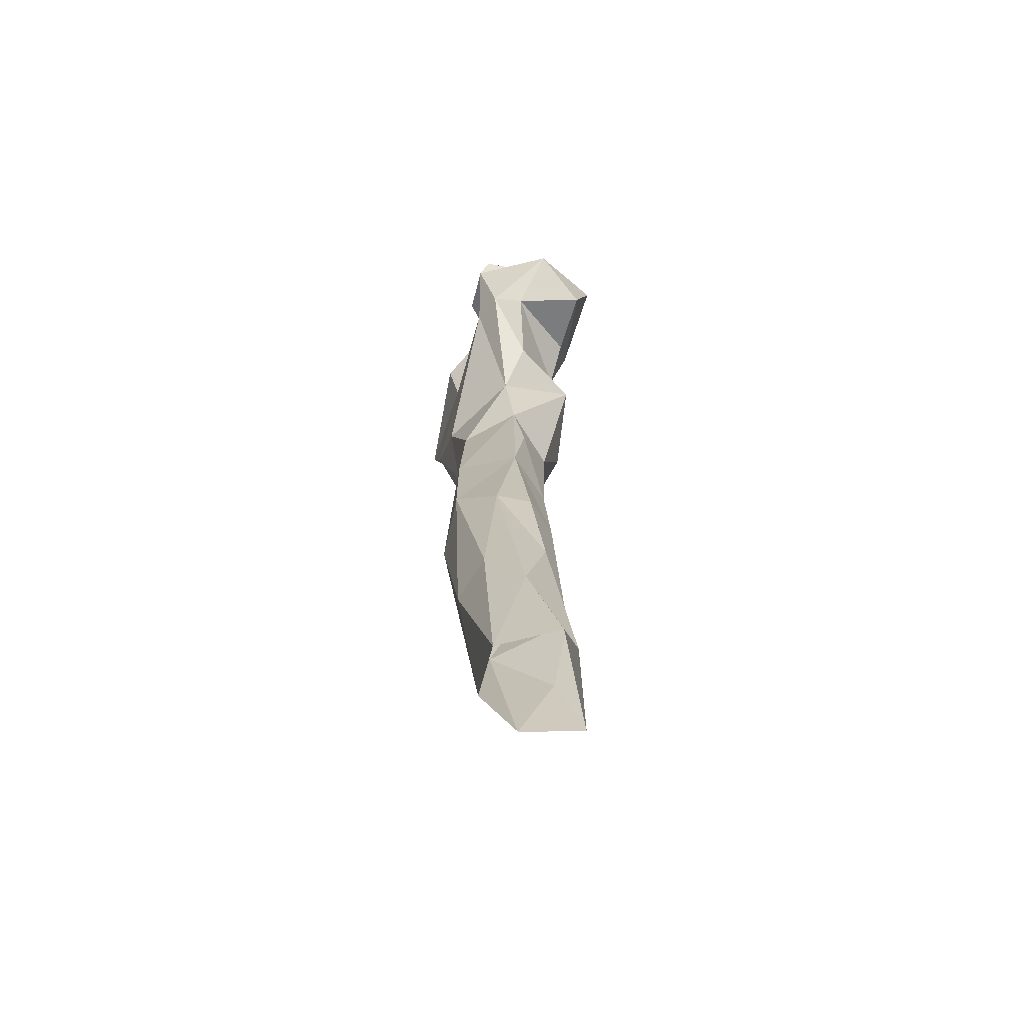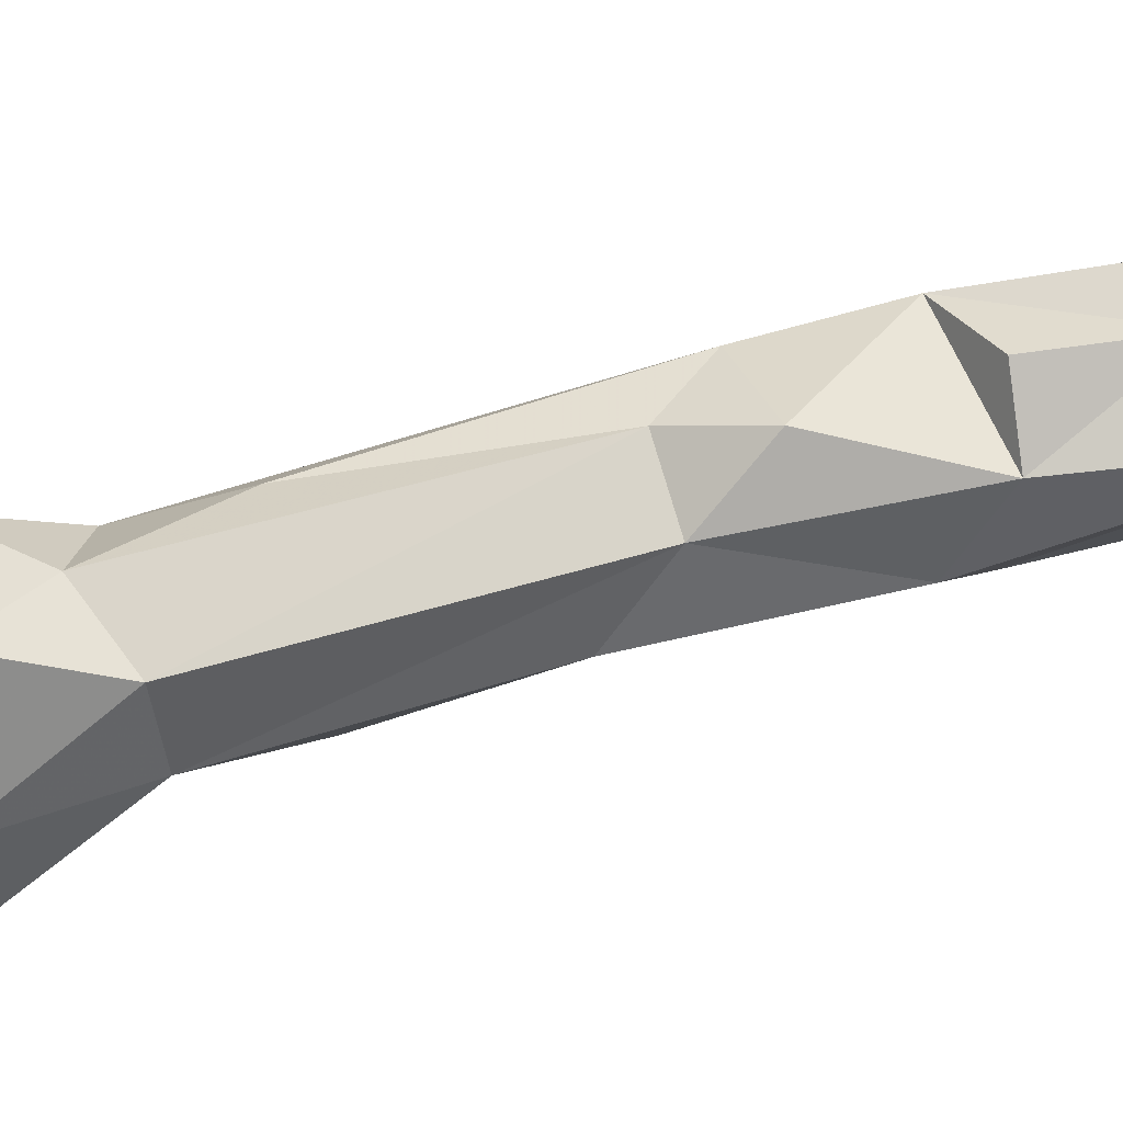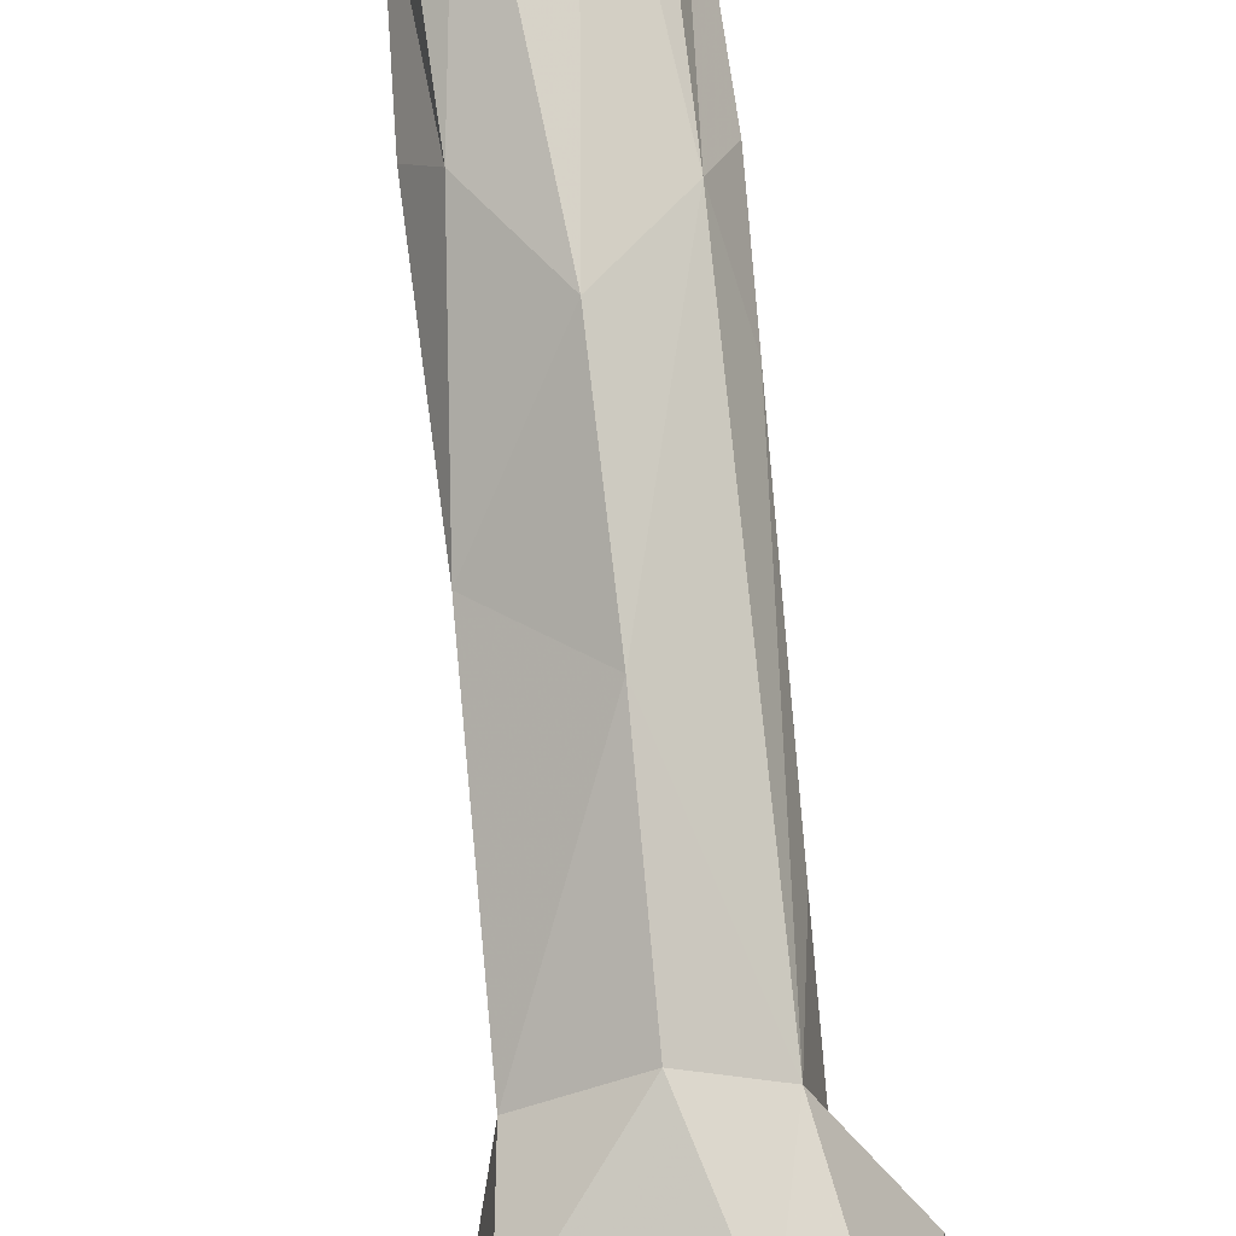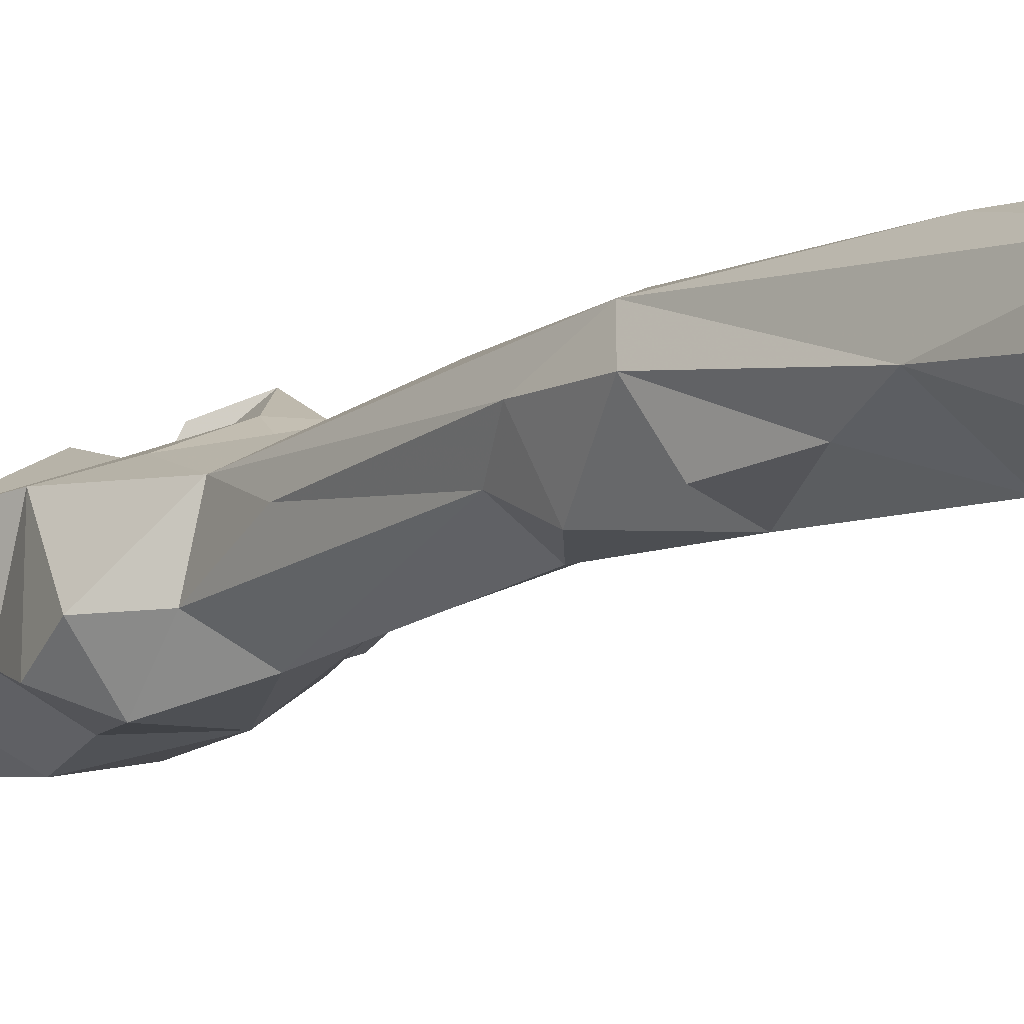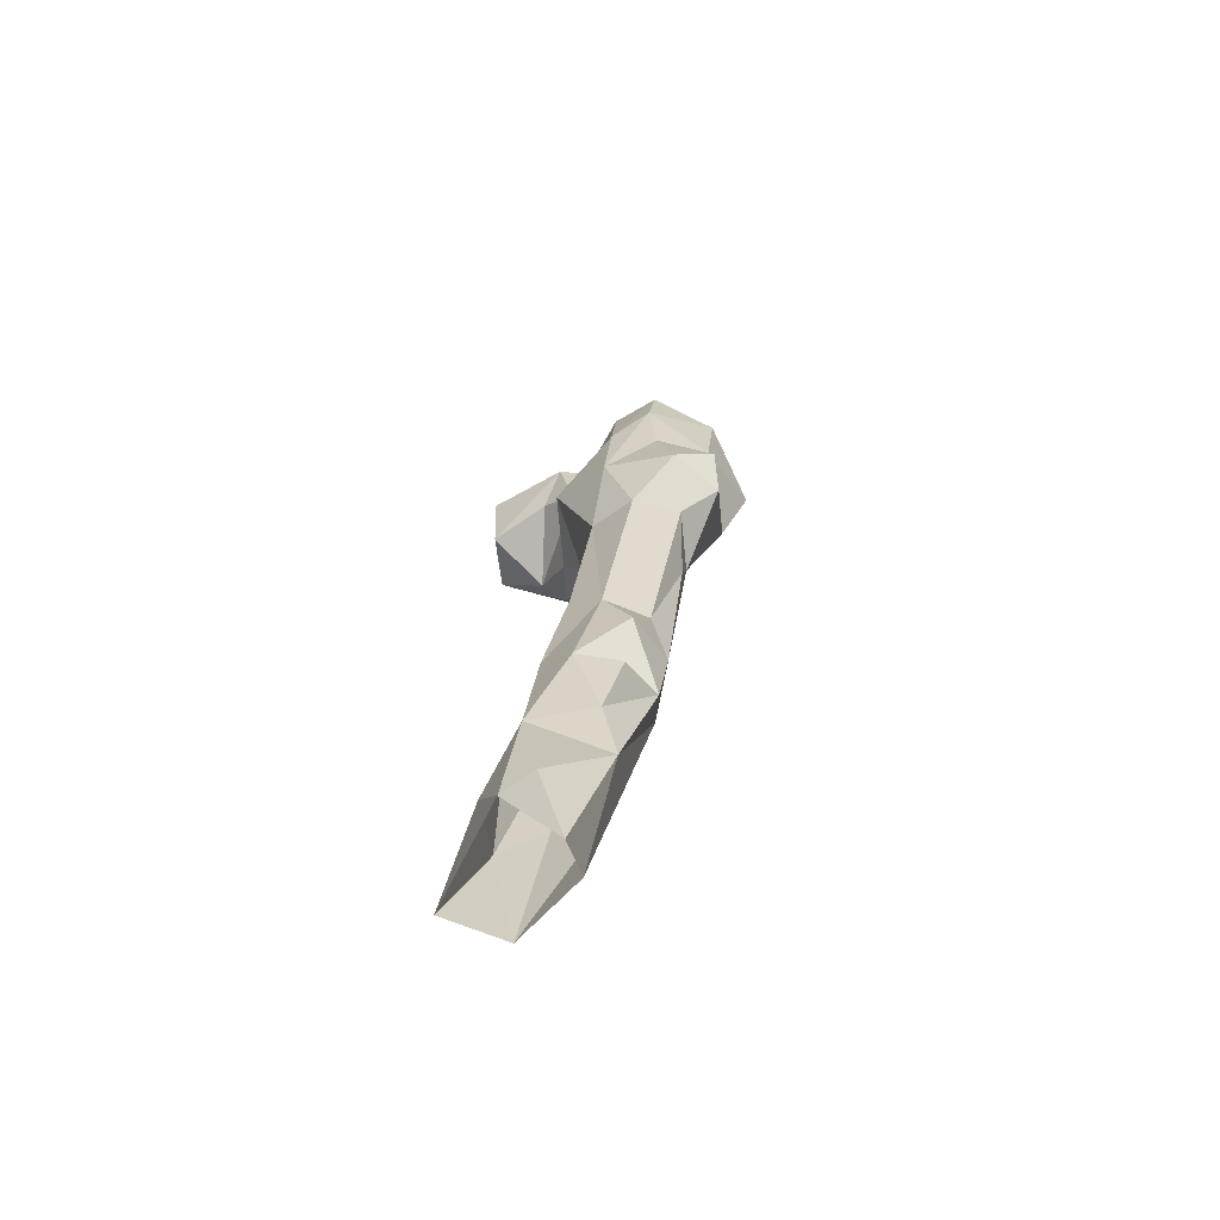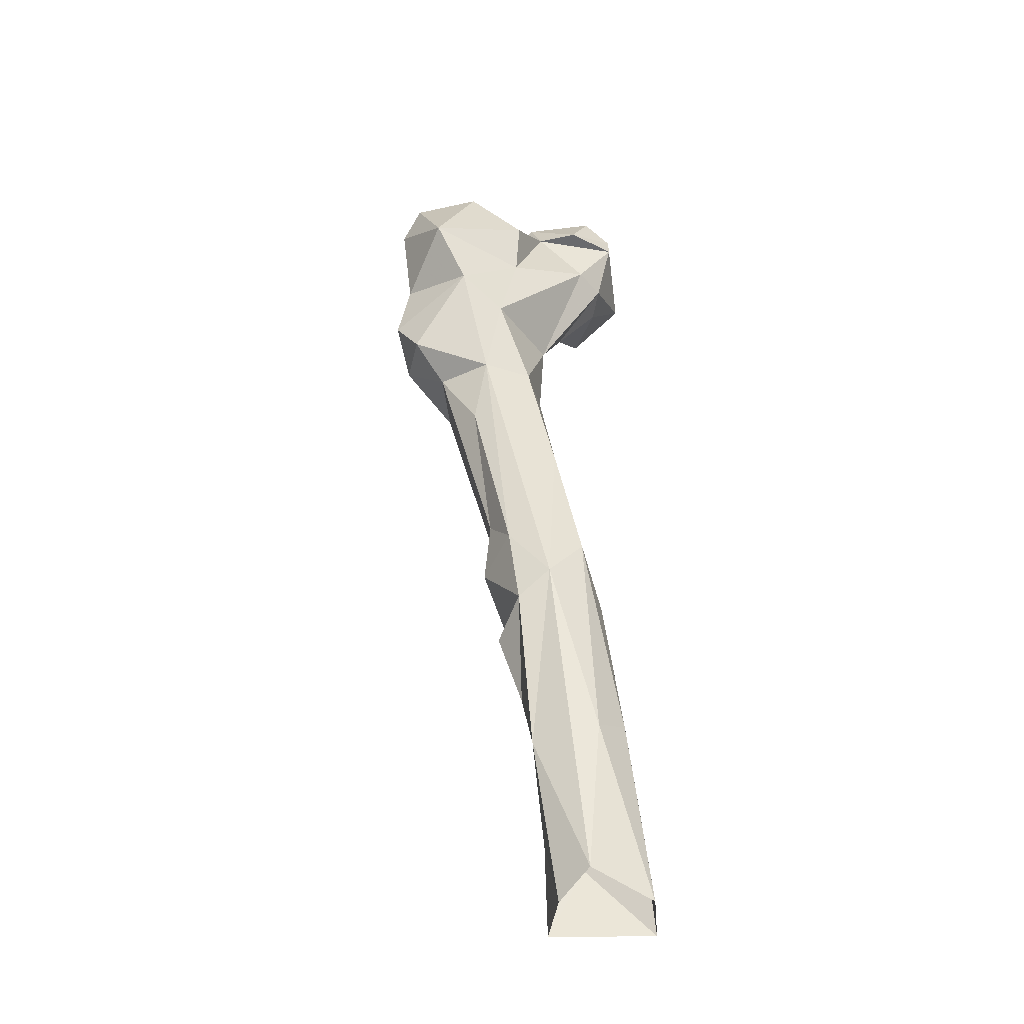
<metadata>
{"format":"obj","ext":"obj","renderer":"f3d","projection":"perspective","resolution":1024,"background":"white","views":[{"elev":-61.5,"azim":-125.3,"up":"+Z"},{"elev":-65.0,"azim":113.1,"up":"+Y"},{"elev":76.3,"azim":3.6,"up":"+Y"},{"elev":-5.1,"azim":154.7,"up":"+Y"},{"elev":-73.9,"azim":16.3,"up":"+Z"},{"elev":-42.3,"azim":133.0,"up":"+Z"}]}
</metadata>
<code>
v 274.2 170.5 -0.1907
v 266.6 177.7 20.85
v 253.7 192.3 0.1912
v 284.6 183.9 0.8075
v 285 195.6 6.879
v 267.6 203.3 0.6793
v 280.4 175.3 23.17
v 263.4 196.2 34.7
v 286.6 201.9 49
v 276.7 172.9 51.1
v 295.8 185.1 46.09
v 274.8 201.7 54.28
v 267.3 186.6 62.61
v 301.9 198 98.85
v 293.6 179.1 64.82
v 276.8 196.6 98.93
v 288.4 171.5 88.03
v 271.6 188.2 96.11
v 305.4 188.9 91.66
v 290.9 201.6 112.6
v 300.4 176.1 84.73
v 278.5 175.7 101.3
v 296.1 170.2 123.8
v 303.4 172.9 109.2
v 308.6 187.9 114
v 306.8 178.5 123.5
v 280 187.7 138.9
v 286.6 171.9 138.4
v 297.5 197.1 148.4
v 316.7 185.2 184.7
v 316.3 180.1 164.8
v 285 180.4 169.7
v 294.4 165.2 184.6
v 307.8 160.2 181.2
v 303.2 191.6 184.9
v 287.7 182.6 189.1
v 319.9 168.3 185.9
v 315.2 190.2 209.6
v 301.2 154.2 207.7
v 322.3 154.3 197.6
v 331.7 167.7 195.5
v 288.7 185.4 211.2
v 328.9 186 217.9
v 333.2 159.6 207.3
v 283.6 162.5 223.5
v 317.6 153.7 221.3
v 279.3 184.4 225.8
v 331.3 162.7 224.9
v 317.1 148.8 241.9
v 309.6 192.1 234
v 284.6 200.2 245.5
v 304.4 150.8 231.6
v 338.5 182.9 237.2
v 287.5 166.2 236.3
v 275 199.9 243.8
v 269.5 192.5 241.2
v 334.4 161.3 252.9
v 311.1 195 250.3
v 277.3 168.9 245.7
v 305.3 152.8 263.8
v 259 175 246
v 255.8 192.1 254.9
v 298.1 168 258.7
v 322.3 183.2 266.5
v 294.4 190.1 263.4
v 284.2 161.8 255.8
v 333.1 167.2 263.8
v 260.5 168.4 263.3
v 275.6 206.2 260.9
v 319.2 149.4 263.4
v 306 177.6 261.3
v 288.9 200.9 263.1
v 273.4 204.2 269.2
v 289.3 168.5 273.2
v 267.6 184.1 276.3
v 308.7 159.6 271.3
v 292.6 184.2 275.5
v 280.5 200.1 276.5
f 72 78 77
f 68 74 75
f 73 75 78
f 65 72 77
f 63 77 74
f 64 71 76
f 64 76 67
f 69 75 73
f 62 68 75
f 67 76 70
f 66 74 68
f 63 71 65
f 58 65 71
f 63 65 77
f 61 68 62
f 60 76 63
f 65 69 72
f 58 71 64
f 53 64 67
f 54 63 66
f 61 66 68
f 57 67 70
f 51 69 65
f 49 57 70
f 54 66 59
f 62 75 69
f 53 58 64
f 55 56 62
f 48 57 49
f 50 58 53
f 47 54 56
f 52 60 54
f 48 53 57
f 5 9 14
f 42 47 55
f 42 55 51
f 69 73 72
f 4 5 11
f 7 11 10
f 27 36 29
f 45 52 54
f 63 74 66
f 50 51 65
f 45 54 47
f 43 53 48
f 49 70 52
f 42 45 47
f 39 49 52
f 46 48 49
f 17 21 19
f 39 52 45
f 20 27 29
f 38 42 51
f 38 50 43
f 39 46 49
f 44 48 46
f 39 40 46
f 74 77 75
f 11 19 15
f 24 25 26
f 33 45 36
f 55 62 69
f 27 28 32
f 9 12 20
f 30 38 43
f 40 41 44
f 30 43 41
f 33 34 39
f 18 22 27
f 47 56 55
f 41 43 44
f 75 77 78
f 37 41 40
f 30 41 37
f 43 50 53
f 34 37 40
f 27 32 36
f 30 37 31
f 30 35 38
f 36 45 42
f 54 59 56
f 35 36 42
f 28 33 32
f 50 65 58
f 23 34 33
f 23 33 28
f 25 31 26
f 17 23 22
f 26 31 37
f 10 17 22
f 16 18 27
f 1 4 7
f 9 20 14
f 3 8 6
f 10 11 15
f 14 30 25
f 53 67 57
f 16 27 20
f 51 55 69
f 43 48 44
f 22 23 28
f 59 66 61
f 35 42 38
f 17 19 24
f 12 16 20
f 17 24 23
f 10 22 18
f 15 19 21
f 14 20 29
f 14 25 19
f 25 30 31
f 60 70 76
f 23 24 26
f 6 8 12
f 1 10 2
f 56 61 62
f 15 21 17
f 54 60 63
f 29 36 35
f 26 37 34
f 4 11 7
f 5 6 9
f 33 39 45
f 5 14 11
f 34 40 39
f 29 35 30
f 11 14 19
f 63 76 71
f 10 15 17
f 1 7 10
f 2 8 3
f 8 13 16
f 23 26 34
f 52 70 60
f 10 18 13
f 38 51 50
f 72 73 78
f 8 16 12
f 2 10 13
f 40 44 46
f 14 29 30
f 13 18 16
f 56 59 61
f 22 28 27
f 19 25 24
f 2 13 8
f 32 33 36
f 6 12 9
f 1 2 3

</code>
